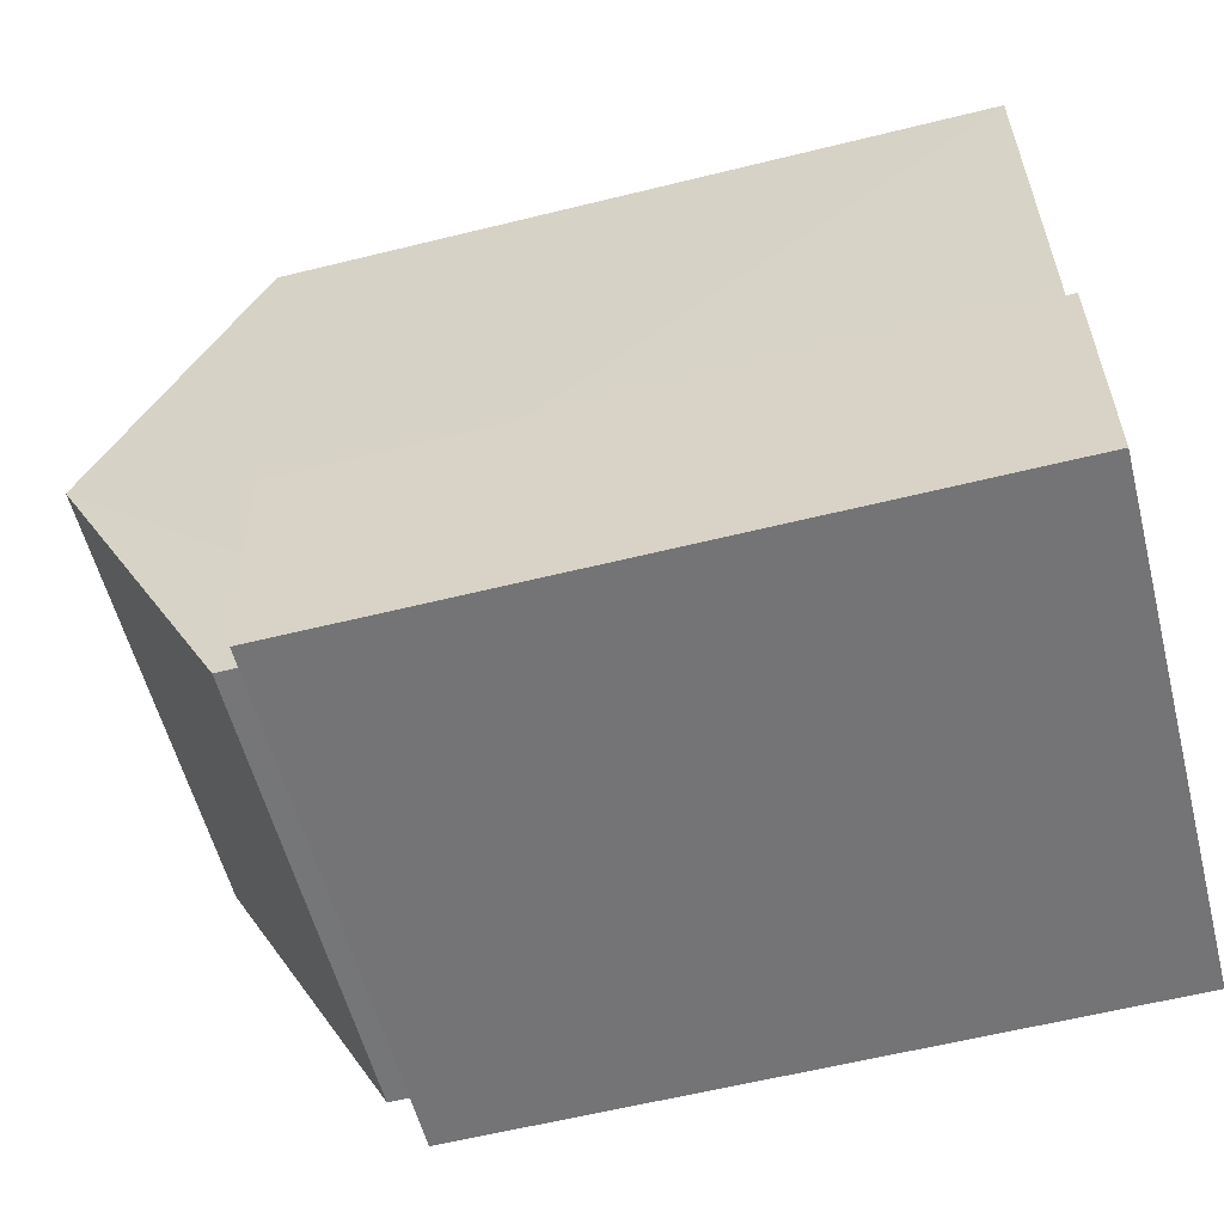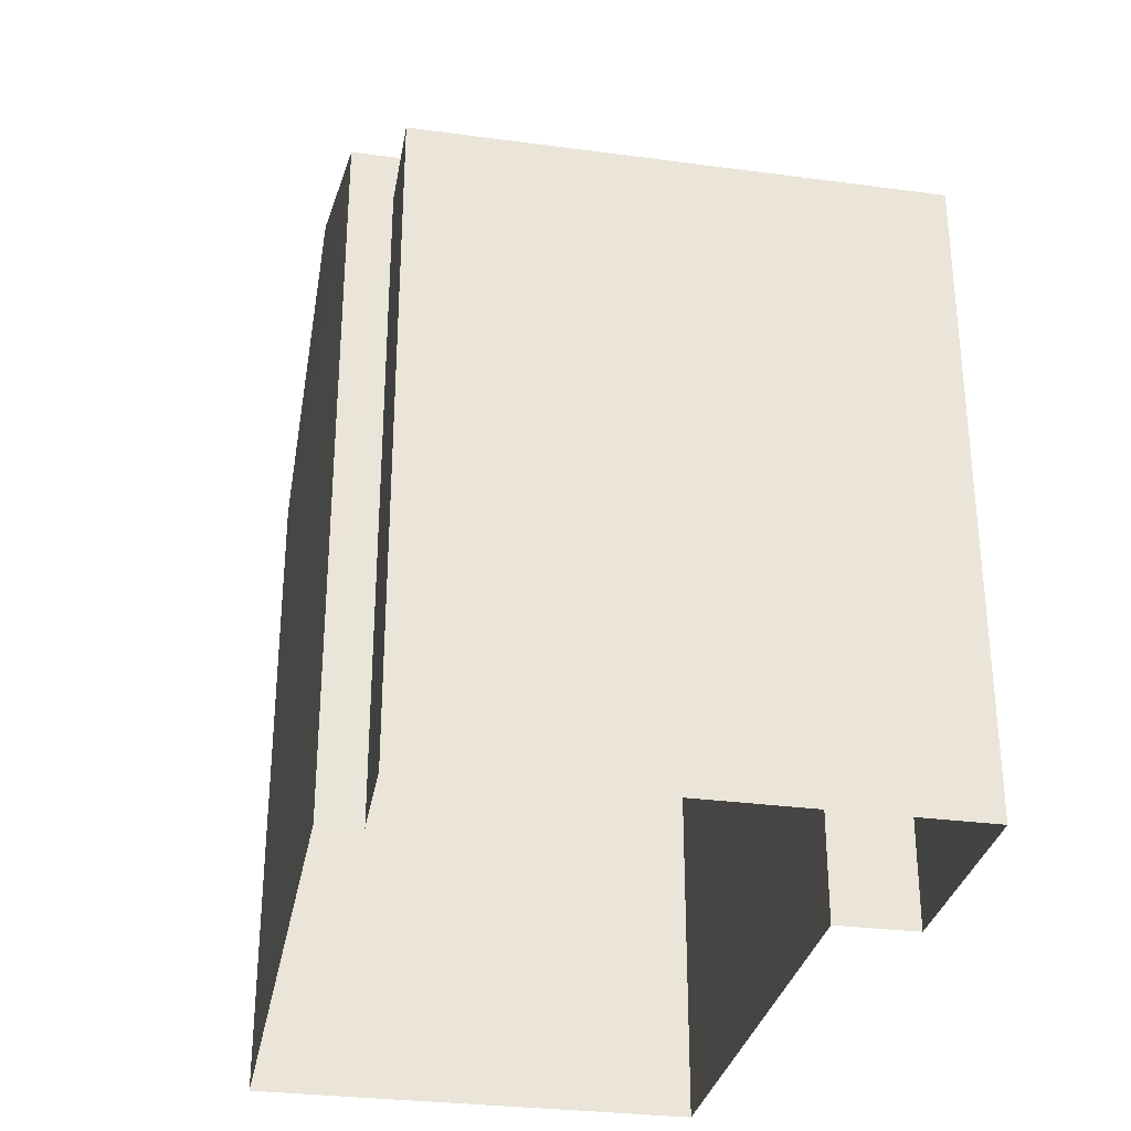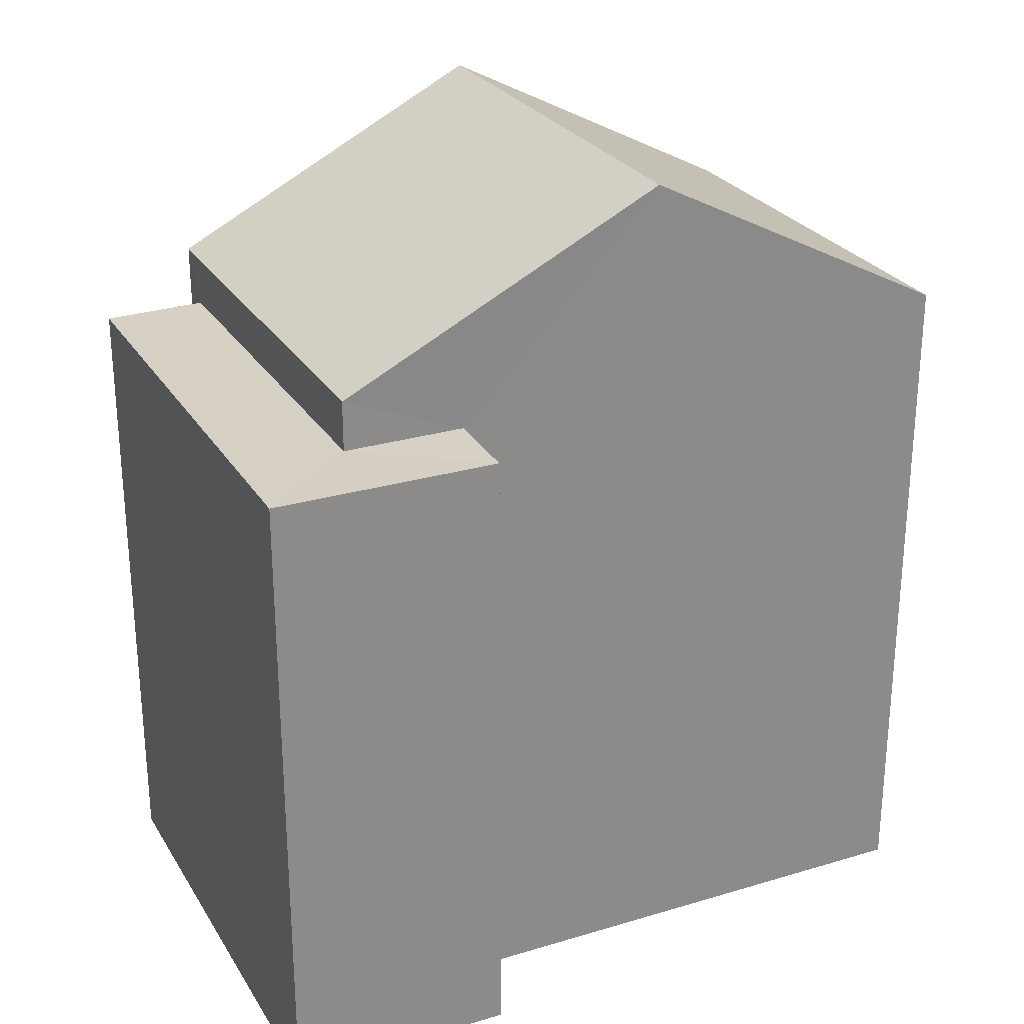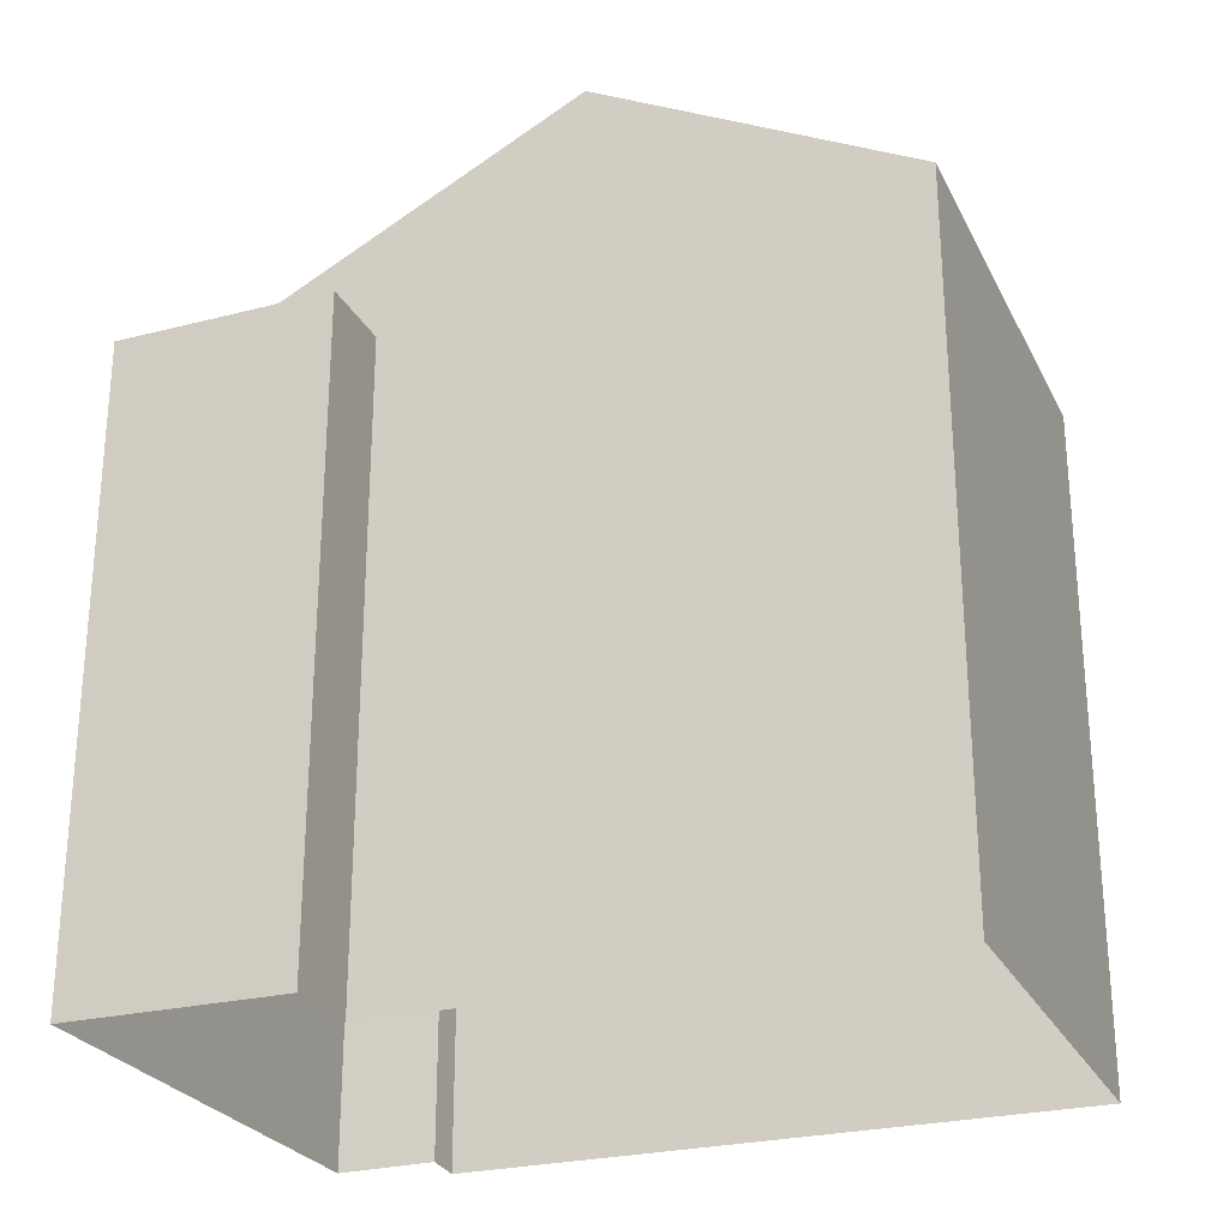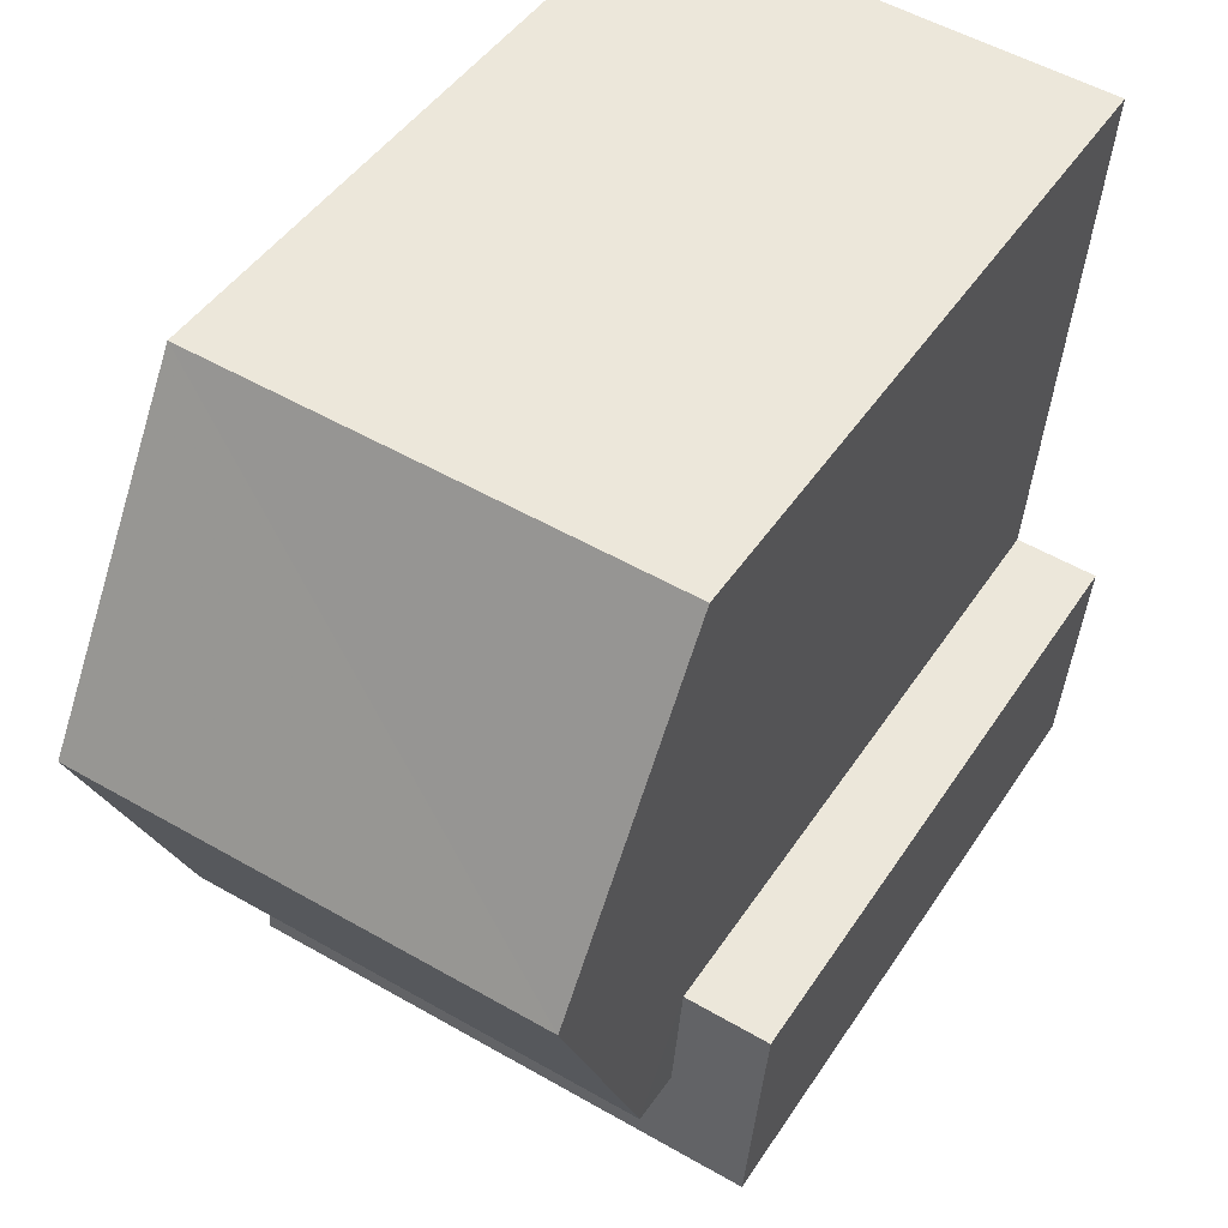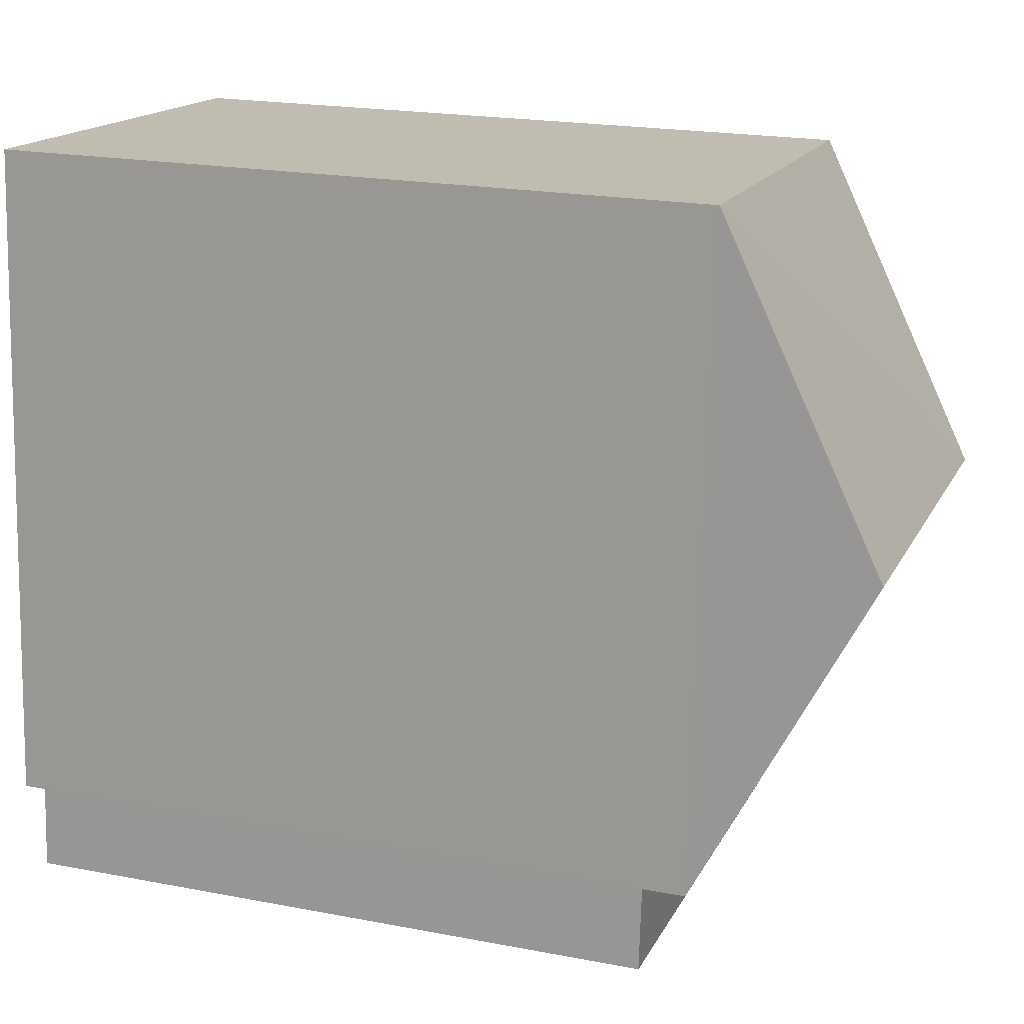
<metadata>
{"format":"obj","ext":"obj","renderer":"f3d","projection":"perspective","resolution":1024,"background":"white","views":[{"elev":-60.5,"azim":104.2,"up":"+Y"},{"elev":-30.9,"azim":-15.3,"up":"+Z"},{"elev":26.5,"azim":60.2,"up":"+Z"},{"elev":-26.0,"azim":107.4,"up":"+Z"},{"elev":45.0,"azim":31.2,"up":"+Y"},{"elev":20.7,"azim":-71.0,"up":"+Y"}]}
</metadata>
<code>
v -3.731e+05 -1.038e+05 28.85
v -3.731e+05 -1.038e+05 28.85
v -3.731e+05 -1.038e+05 28.85
v -3.731e+05 -1.038e+05 28.85
v -3.731e+05 -1.038e+05 28.85
v -3.731e+05 -1.038e+05 28.85
v -3.731e+05 -1.038e+05 28.85
v -3.731e+05 -1.038e+05 28.85
v -3.731e+05 -1.038e+05 35.05
v -3.731e+05 -1.038e+05 35.05
v -3.731e+05 -1.038e+05 35.05
v -3.731e+05 -1.038e+05 35.05
v -3.731e+05 -1.038e+05 35.05
v -3.731e+05 -1.038e+05 35.05
v -3.731e+05 -1.038e+05 37.12
v -3.731e+05 -1.038e+05 35.54
v -3.731e+05 -1.038e+05 37.12
v -3.731e+05 -1.038e+05 35.54
v -3.731e+05 -1.038e+05 35.54
v -3.731e+05 -1.038e+05 35.54
f 1 2 3
f 4 3 5
f 2 6 7
f 5 2 8
f 8 2 7
f 3 2 5
f 9 10 11
f 11 10 12
f 9 13 10
f 12 10 14
f 15 16 17
f 15 18 16
f 17 19 15
f 17 20 19
f 3 4 19
f 19 18 15
f 19 4 18
f 2 9 6
f 2 13 9
f 11 7 6
f 9 11 6
f 20 1 3
f 19 20 3
f 14 8 12
f 14 5 8
f 2 1 13
f 16 10 13
f 17 16 13
f 13 1 20
f 17 13 20
f 11 8 7
f 11 12 8
f 4 14 18
f 18 14 16
f 4 5 14
f 16 14 10

</code>
